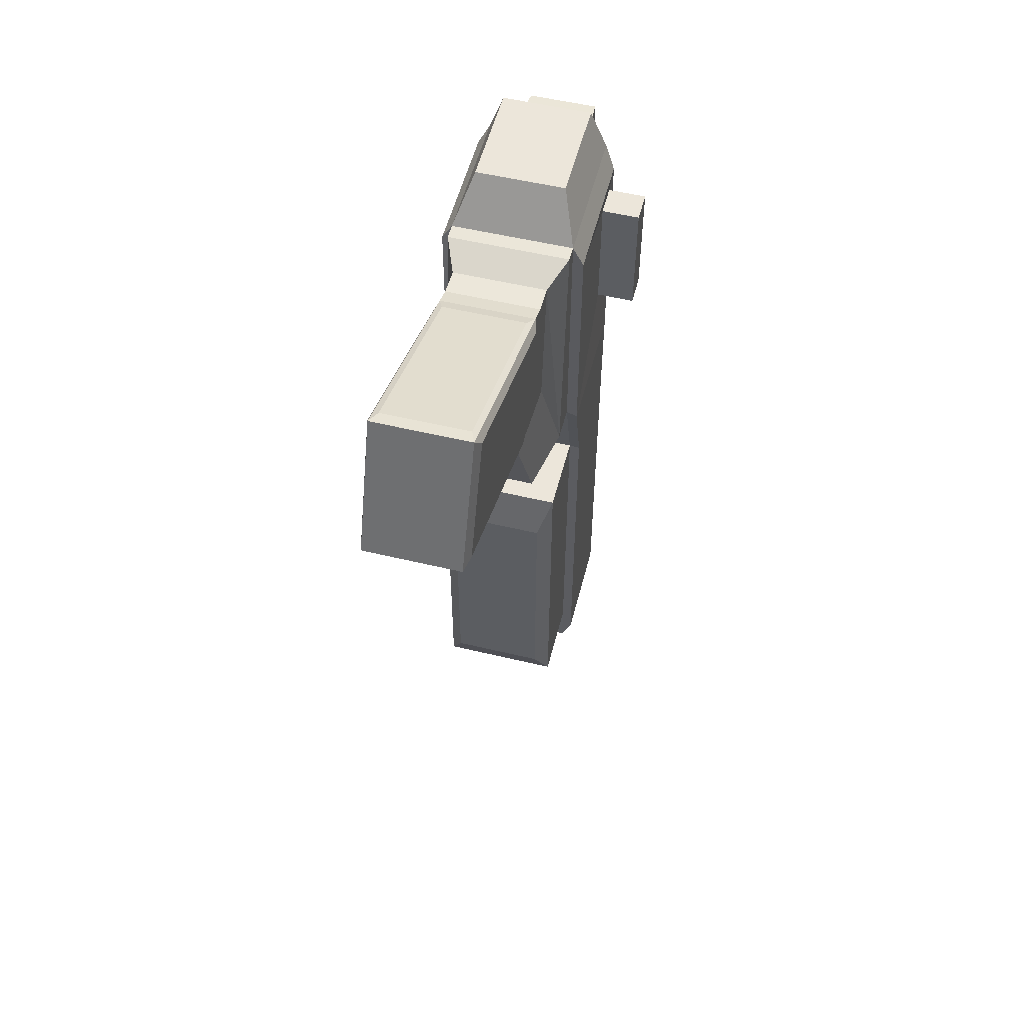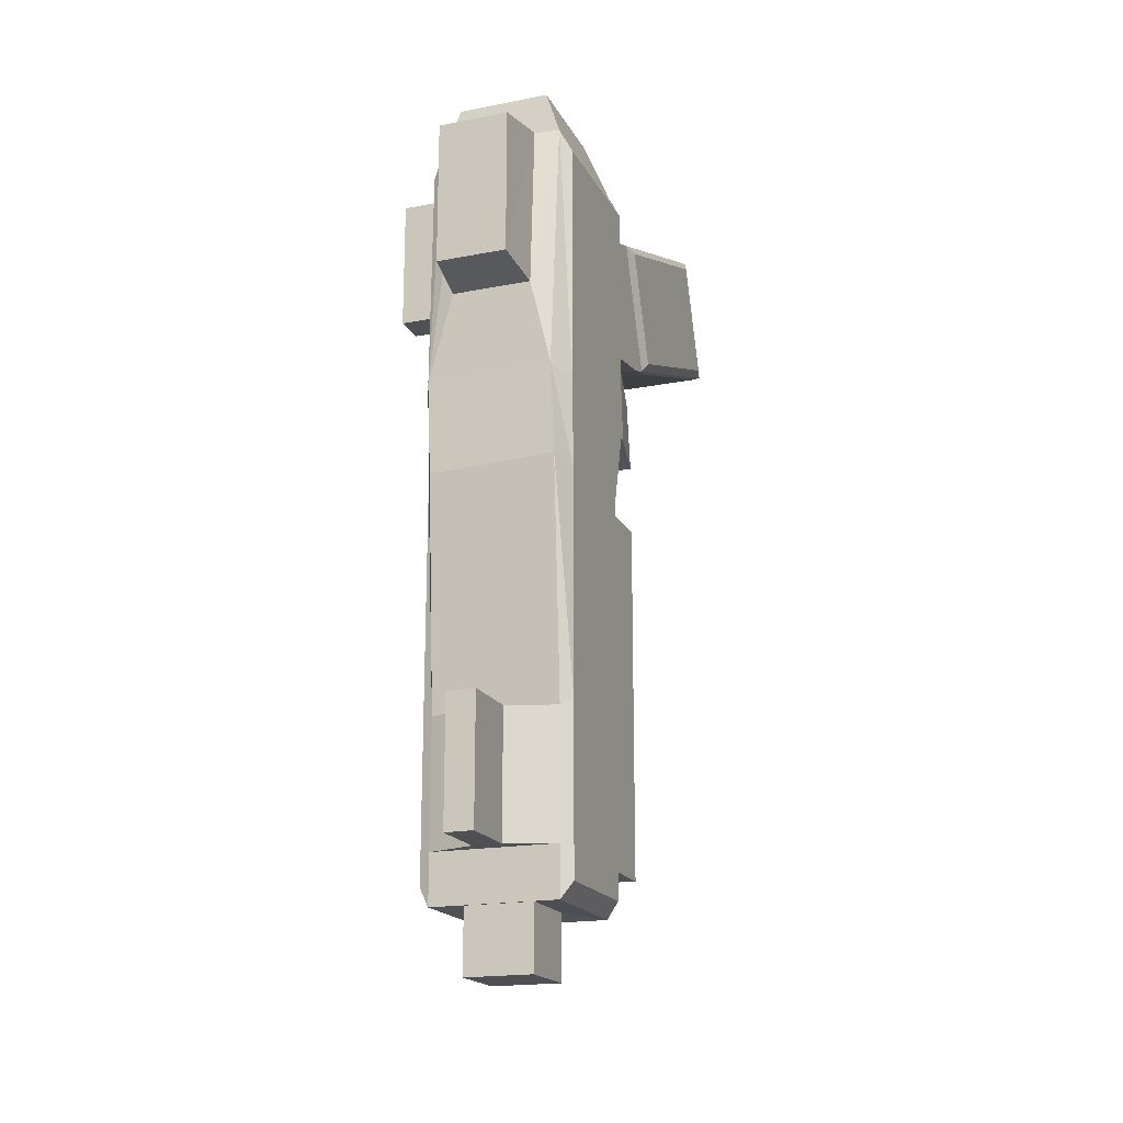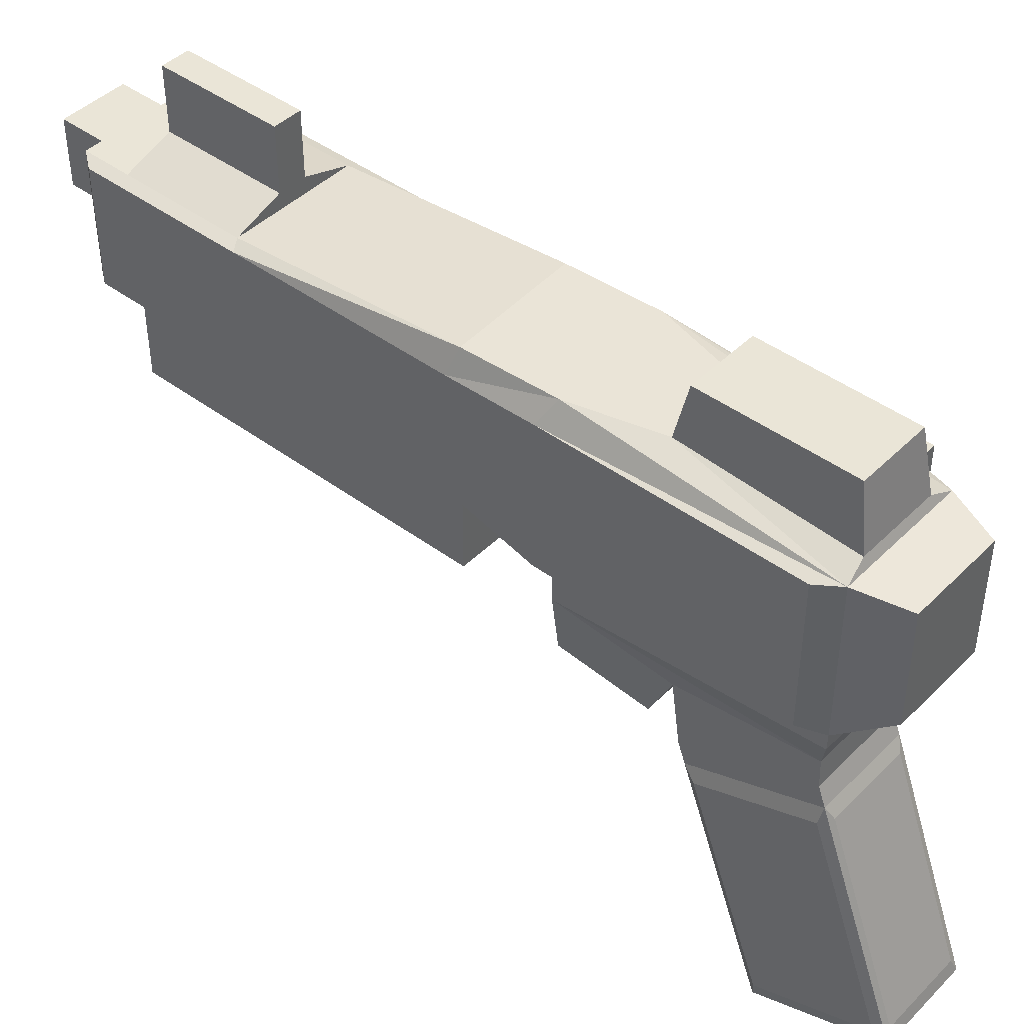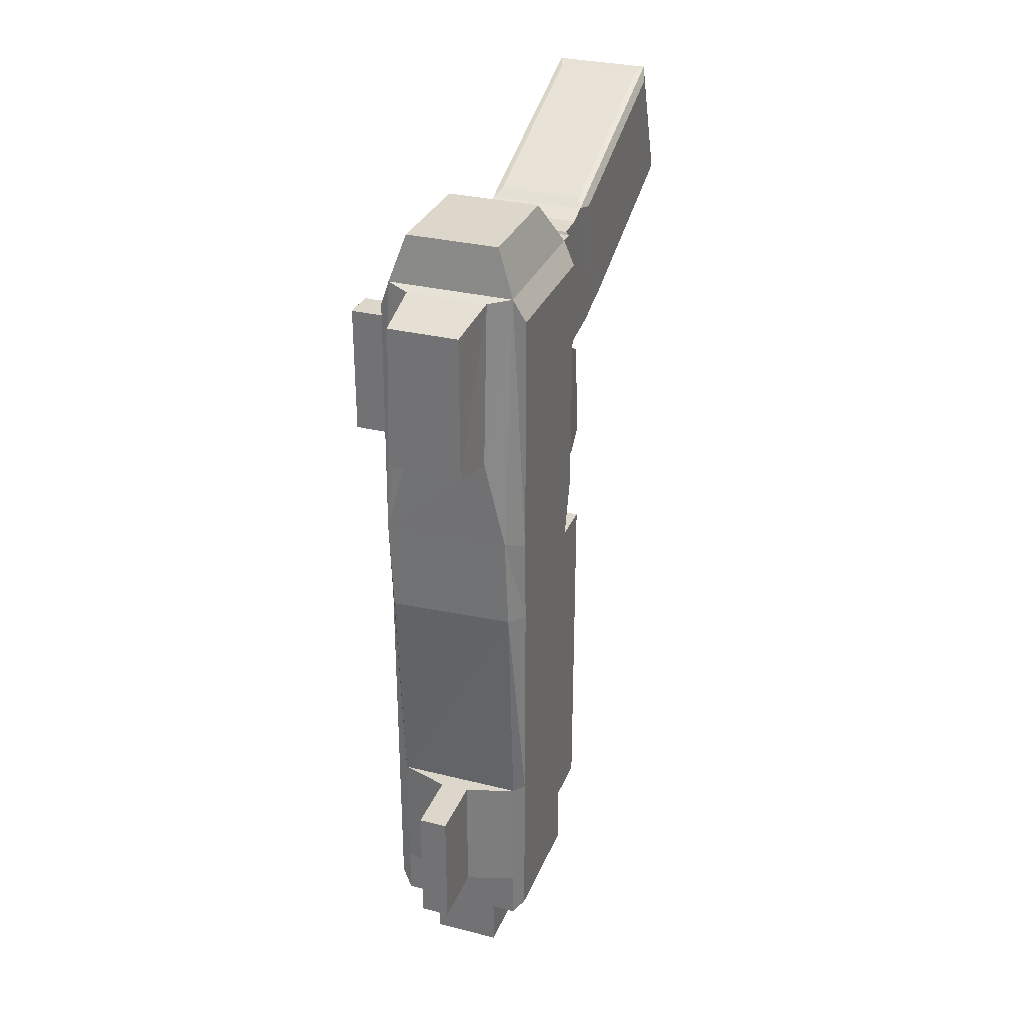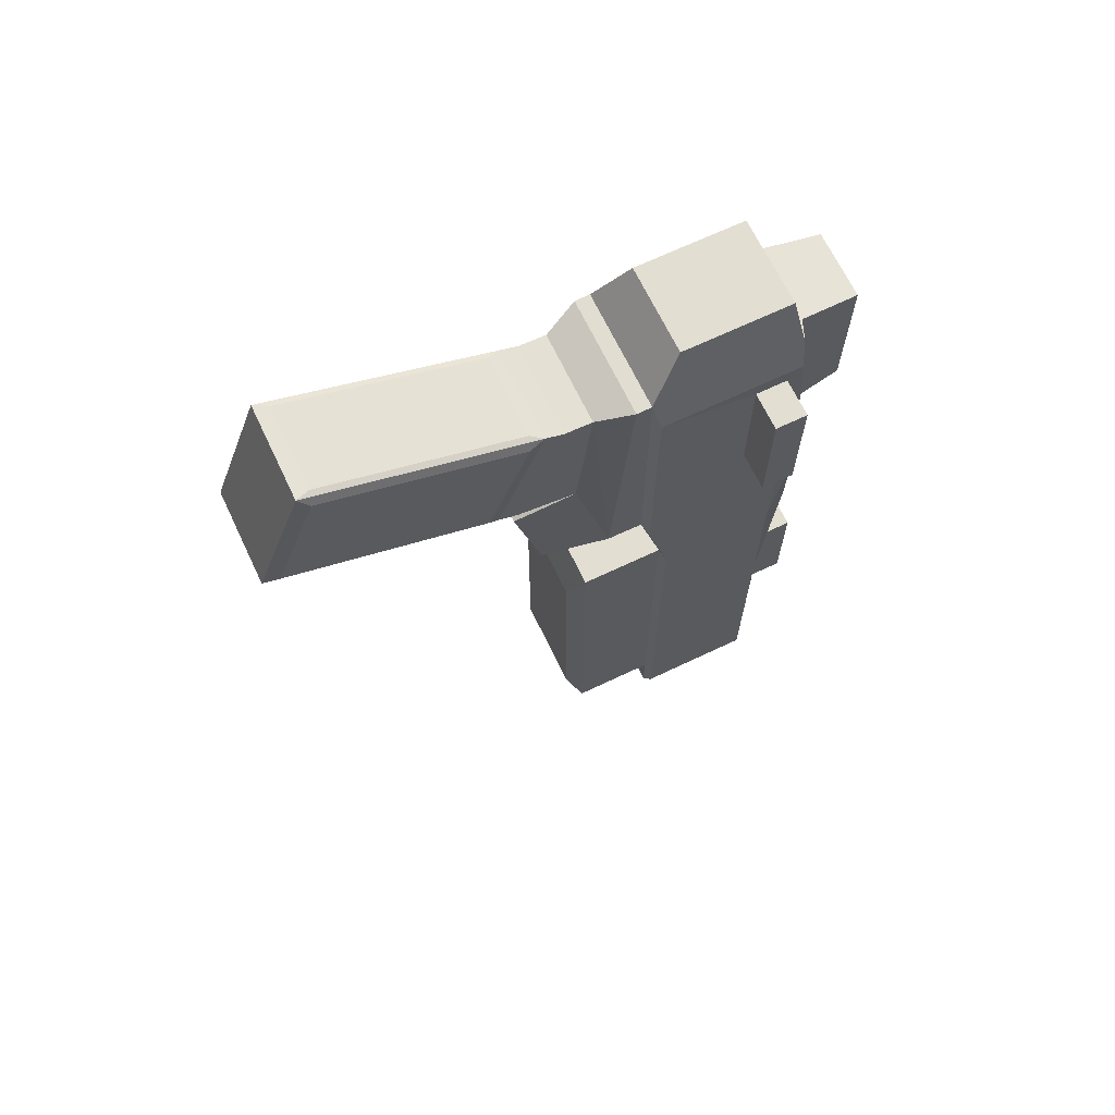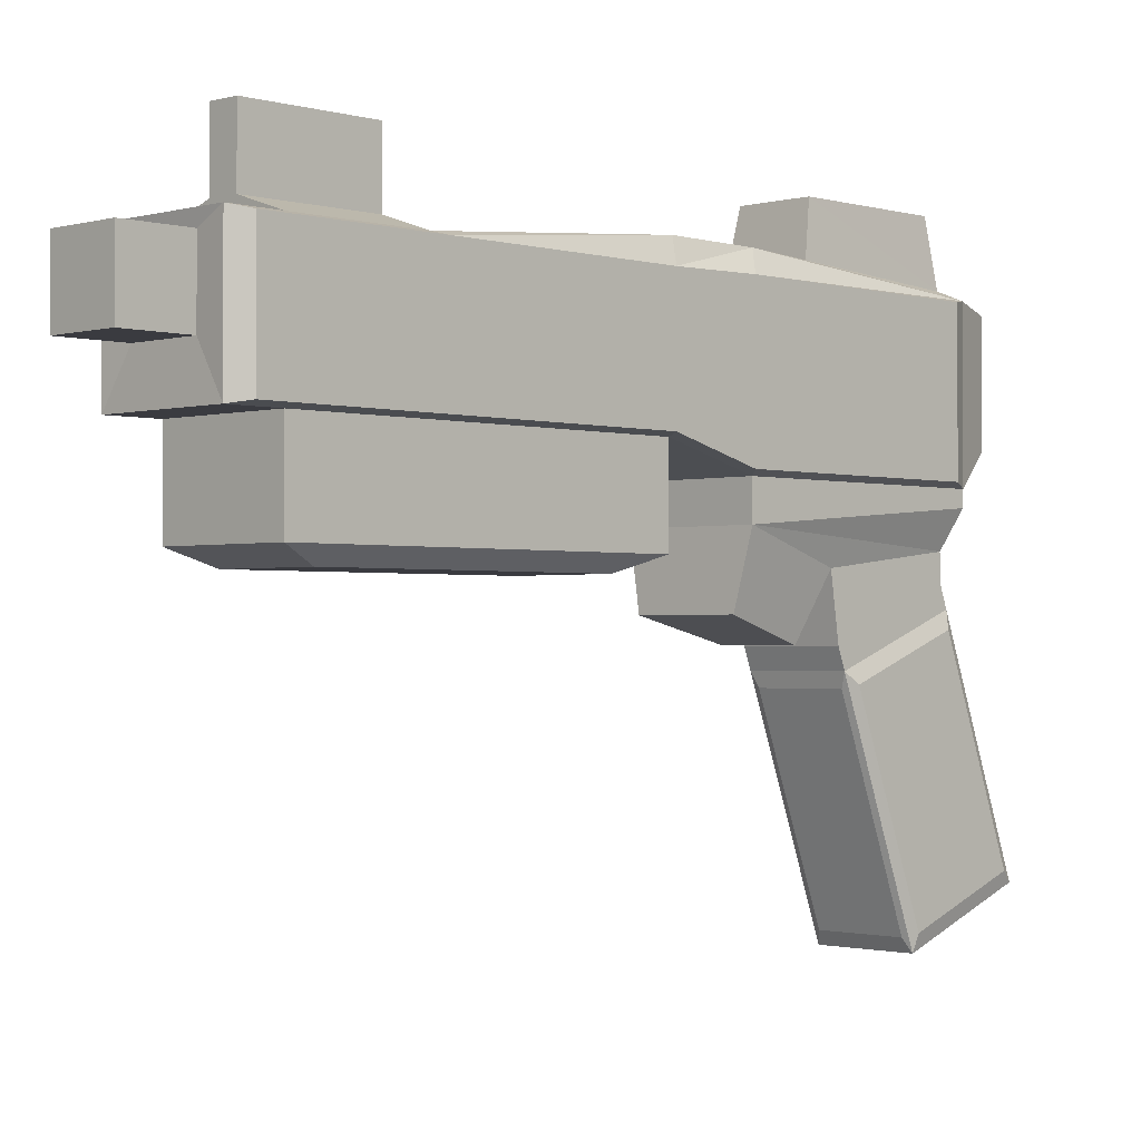
<metadata>
{"format":"obj","ext":"obj","renderer":"f3d","projection":"perspective","resolution":1024,"background":"white","views":[{"elev":54.2,"azim":14.3,"up":"+Z"},{"elev":-18.6,"azim":-159.6,"up":"+Z"},{"elev":44.0,"azim":-49.0,"up":"+Y"},{"elev":30.7,"azim":-160.3,"up":"+Z"},{"elev":67.6,"azim":64.5,"up":"+Z"},{"elev":-1.4,"azim":-135.5,"up":"+Y"}]}
</metadata>
<code>
o Cube
v -0.03483 0.04301 -0.2281
v -0.03483 0.04301 -0.2867
v 0.02375 0.04301 -0.2867
v 0.02375 0.04301 -0.2281
v -0.03483 0.1016 -0.2281
v -0.03483 0.1016 -0.2867
v 0.02375 0.1016 -0.2867
v 0.02375 0.1016 -0.2281
v -0.03483 0.04301 -0.119
v 0.02375 0.04301 -0.119
v -0.03565 0.1112 -0.118
v 0.02289 0.1114 -0.1203
v -0.03483 0.03157 -0.07625
v 0.02375 0.03157 -0.07625
v -0.03396 0.1114 -0.07494
v 0.02458 0.1115 -0.07723
v -0.03483 0.03157 0.04502
v 0.02375 0.03157 0.04502
v -0.03483 0.1026 0.04502
v 0.02375 0.1026 0.04502
v -0.03483 0.01476 -0.07606
v 0.02375 0.01476 -0.07606
v -0.03483 0.02435 0.04483
v 0.02375 0.02435 0.04483
v -0.02809 0.000623 -0.02513
v 0.01702 0.000623 -0.02513
v -0.02809 0.008011 0.03936
v 0.01702 0.008011 0.03936
v -0.02809 -0.02759 -0.02092
v 0.01702 -0.02759 -0.02092
v -0.02809 -0.00475 0.03985
v 0.01702 -0.00475 0.03985
v -0.02809 -0.03665 -0.01752
v 0.01702 -0.03665 -0.01752
v -0.02809 -0.01381 0.04325
v 0.01702 -0.01381 0.04325
v -0.02809 -0.1418 0.022
v 0.01702 -0.1418 0.022
v -0.02809 -0.1189 0.08276
v 0.01702 -0.1189 0.08276
v -0.02806 -0.01646 -0.07838
v 0.01698 -0.01646 -0.07838
v -0.02288 -0.02732 -0.03923
v 0.0118 -0.02732 -0.03923
v -0.02717 0.04693 0.0671
v 0.01609 0.04693 0.0671
v -0.02717 0.09935 0.0671
v 0.01609 0.09935 0.0671
v -0.03483 0.003476 -0.2281
v -0.03483 0.003476 -0.2867
v 0.02375 0.003476 -0.2867
v 0.02375 0.003476 -0.2281
v -0.03483 0.003476 -0.119
v 0.02375 0.003476 -0.119
v -0.03483 0.04301 -0.3098
v 0.02375 0.04301 -0.3098
v -0.03483 0.1016 -0.3098
v 0.02375 0.1016 -0.3098
v -0.01219 0.109 -0.2281
v -0.01219 0.109 -0.2867
v 0.001119 0.109 -0.2867
v 0.001119 0.109 -0.2281
v -0.01219 0.1388 -0.2281
v -0.01219 0.1388 -0.2867
v 0.001119 0.1388 -0.2867
v 0.001119 0.1388 -0.2281
v -0.02431 0.1117 -0.03451
v 0.01324 0.1117 -0.03451
v -0.02431 0.107 0.04324
v 0.01324 0.107 0.04324
v -0.02206 0.1354 -0.02983
v 0.01098 0.1354 -0.02983
v -0.02206 0.1354 0.03856
v 0.01098 0.1354 0.03856
v 0.02857 0.04467 -0.2792
v 0.02857 0.04467 -0.2241
v 0.02857 0.09972 -0.2792
v 0.02857 0.09972 -0.2241
v 0.02857 0.04467 -0.1216
v 0.02857 0.09972 -0.1216
v 0.02857 0.03393 -0.08146
v 0.02857 0.1006 -0.08146
v 0.02857 0.03393 0.03249
v 0.02857 0.1006 0.03249
v 0.02857 0.04467 -0.3009
v 0.02857 0.09972 -0.3009
v -0.04044 0.04444 -0.2247
v -0.04044 0.04444 -0.2803
v -0.04044 0.09998 -0.2247
v -0.04044 0.09998 -0.2803
v -0.04044 0.04444 -0.1212
v -0.04044 0.09998 -0.1212
v -0.04044 0.03359 -0.08072
v -0.04044 0.1009 -0.08072
v -0.04044 0.03359 0.03427
v -0.04044 0.1009 0.03427
v -0.04044 0.04444 -0.3022
v -0.04044 0.09998 -0.3022
v 0.02797 0.0794 -0.03616
v 0.02797 0.09445 -0.03616
v 0.02797 0.0794 0.02384
v 0.02797 0.09445 0.02384
v 0.04607 0.0794 -0.03616
v 0.04607 0.09445 -0.03616
v 0.04607 0.0794 0.02384
v 0.04607 0.09445 0.02384
v -0.02819 -0.003329 -0.2243
v -0.02819 -0.003329 -0.2696
v 0.01711 -0.003329 -0.2696
v 0.01711 -0.003329 -0.2243
v -0.02819 -0.003329 -0.1399
v 0.01711 -0.003329 -0.1399
v -0.02809 -0.03665 -0.01752
v 0.01702 -0.03665 -0.01752
v -0.02809 -0.01381 0.04325
v 0.01702 -0.01381 0.04325
v -0.02809 -0.1418 0.022
v 0.01702 -0.1418 0.022
v -0.02809 -0.1189 0.08276
v 0.01702 -0.1189 0.08276
v 0.01894 -0.04157 -0.01152
v 0.01894 -0.02146 0.04198
v 0.01894 -0.114 0.07677
v 0.01894 -0.1341 0.02327
v -0.03002 -0.02146 0.04198
v -0.03002 -0.04157 -0.01152
v -0.03002 -0.1341 0.02327
v -0.03002 -0.114 0.07677
v 0.01432 -0.01984 0.0463
v -0.0254 -0.01984 0.0463
v -0.0254 -0.1124 0.08109
v 0.01432 -0.1124 0.08109
v -0.0254 -0.04319 -0.01585
v 0.01432 -0.04319 -0.01585
v 0.01432 -0.1358 0.01894
v -0.0254 -0.1358 0.01894
v -0.02132 0.06393 -0.3089
v 0.01024 0.06393 -0.3089
v -0.02132 0.09549 -0.3089
v 0.01024 0.09549 -0.3089
v -0.02132 0.06393 -0.3385
v 0.01024 0.06393 -0.3385
v -0.02132 0.09549 -0.3385
v 0.01024 0.09549 -0.3385
f 13 17 93
f 3 2 56
f 18 14 83
f 9 1 53
f 4 10 52
f 5 8 59
f 9 10 13
f 8 5 11
f 16 20 84
f 19 15 94
f 14 18 22
f 12 11 16
f 56 58 85
f 57 55 97
f 17 18 45
f 15 19 67
f 3 56 75
f 55 2 88
f 22 24 28
f 17 13 21
f 18 17 24
f 13 14 21
f 26 28 30
f 23 21 27
f 24 23 28
f 25 21 43
f 30 32 34
f 27 25 29
f 28 27 32
f 25 26 29
f 38 37 118
f 31 29 35
f 32 31 36
f 29 30 33
f 37 38 39
f 39 40 119
f 37 39 117
f 40 38 120
f 41 42 43
f 22 26 44
f 26 25 44
f 21 22 41
f 48 47 46
f 20 19 48
f 18 20 48
f 19 17 47
f 53 49 107
f 52 54 110
f 10 9 54
f 3 4 51
f 2 3 50
f 1 2 49
f 56 55 138
f 58 7 77
f 6 7 57
f 6 57 90
f 59 62 63
f 8 7 62
f 7 6 61
f 6 5 60
f 66 65 63
f 62 61 66
f 61 60 65
f 60 59 64
f 67 69 71
f 20 16 70
f 19 20 69
f 16 15 67
f 72 71 74
f 70 68 72
f 69 70 73
f 68 67 72
f 77 78 75
f 76 78 79
f 79 80 81
f 82 84 102
f 77 75 86
f 20 18 84
f 12 16 80
f 14 10 79
f 8 12 80
f 10 4 79
f 4 3 76
f 7 8 78
f 89 90 87
f 89 87 92
f 92 91 93
f 94 93 96
f 88 90 97
f 17 19 96
f 15 11 92
f 9 13 91
f 11 5 89
f 1 9 91
f 2 1 87
f 5 6 89
f 100 102 104
f 83 81 101
f 84 83 102
f 81 82 100
f 103 104 105
f 101 99 105
f 102 101 106
f 99 100 103
f 107 110 111
f 107 108 110
f 54 53 112
f 51 52 110
f 50 51 108
f 49 50 107
f 34 36 114
f 35 33 115
f 36 35 116
f 33 34 113
f 121 122 124
f 116 122 114
f 120 123 116
f 118 124 123
f 114 121 118
f 125 126 128
f 113 126 115
f 117 127 113
f 119 128 117
f 115 125 119
f 129 130 132
f 115 130 116
f 119 131 130
f 120 132 119
f 116 129 120
f 133 134 136
f 114 134 113
f 118 135 134
f 117 136 118
f 113 133 117
f 138 137 142
f 58 56 140
f 57 58 139
f 55 57 139
f 143 144 141
f 140 138 144
f 139 140 143
f 137 139 141
f 17 95 93
f 2 55 56
f 14 81 83
f 1 49 53
f 10 54 52
f 8 62 59
f 10 14 13
f 12 8 11
f 82 16 84
f 96 19 94
f 18 24 22
f 11 15 16
f 58 86 85
f 98 57 97
f 18 46 45
f 19 69 67
f 56 85 75
f 97 55 88
f 26 22 28
f 23 17 21
f 17 23 24
f 14 22 21
f 28 32 30
f 21 25 27
f 23 27 28
f 21 41 43
f 32 36 34
f 31 27 29
f 27 31 32
f 26 30 29
f 37 117 118
f 29 33 35
f 31 35 36
f 30 34 33
f 38 40 39
f 40 120 119
f 39 119 117
f 38 118 120
f 42 44 43
f 42 22 44
f 25 43 44
f 22 42 41
f 47 45 46
f 19 47 48
f 46 18 48
f 17 45 47
f 111 53 107
f 54 112 110
f 9 53 54
f 4 52 51
f 3 51 50
f 2 50 49
f 55 137 138
f 86 58 77
f 7 58 57
f 57 98 90
f 62 66 63
f 7 61 62
f 6 60 61
f 5 59 60
f 65 64 63
f 61 65 66
f 60 64 65
f 59 63 64
f 69 73 71
f 16 68 70
f 20 70 69
f 68 16 67
f 71 73 74
f 74 70 72
f 70 74 73
f 67 71 72
f 78 76 75
f 78 80 79
f 80 82 81
f 100 82 102
f 75 85 86
f 18 83 84
f 16 82 80
f 81 14 79
f 78 8 80
f 4 76 79
f 3 75 76
f 77 7 78
f 90 88 87
f 87 91 92
f 94 92 93
f 93 95 96
f 90 98 97
f 95 17 96
f 94 15 92
f 13 93 91
f 92 11 89
f 87 1 91
f 88 2 87
f 6 90 89
f 102 106 104
f 81 99 101
f 83 101 102
f 99 81 100
f 104 106 105
f 99 103 105
f 101 105 106
f 100 104 103
f 110 112 111
f 108 109 110
f 53 111 112
f 109 51 110
f 51 109 108
f 50 108 107
f 36 116 114
f 33 113 115
f 35 115 116
f 34 114 113
f 122 123 124
f 122 121 114
f 123 122 116
f 120 118 123
f 121 124 118
f 126 127 128
f 126 125 115
f 127 126 113
f 128 127 117
f 125 128 119
f 130 131 132
f 130 129 116
f 115 119 130
f 132 131 119
f 129 132 120
f 134 135 136
f 134 133 113
f 114 118 134
f 136 135 118
f 133 136 117
f 137 141 142
f 56 138 140
f 58 140 139
f 137 55 139
f 144 142 141
f 138 142 144
f 140 144 143
f 139 143 141

</code>
